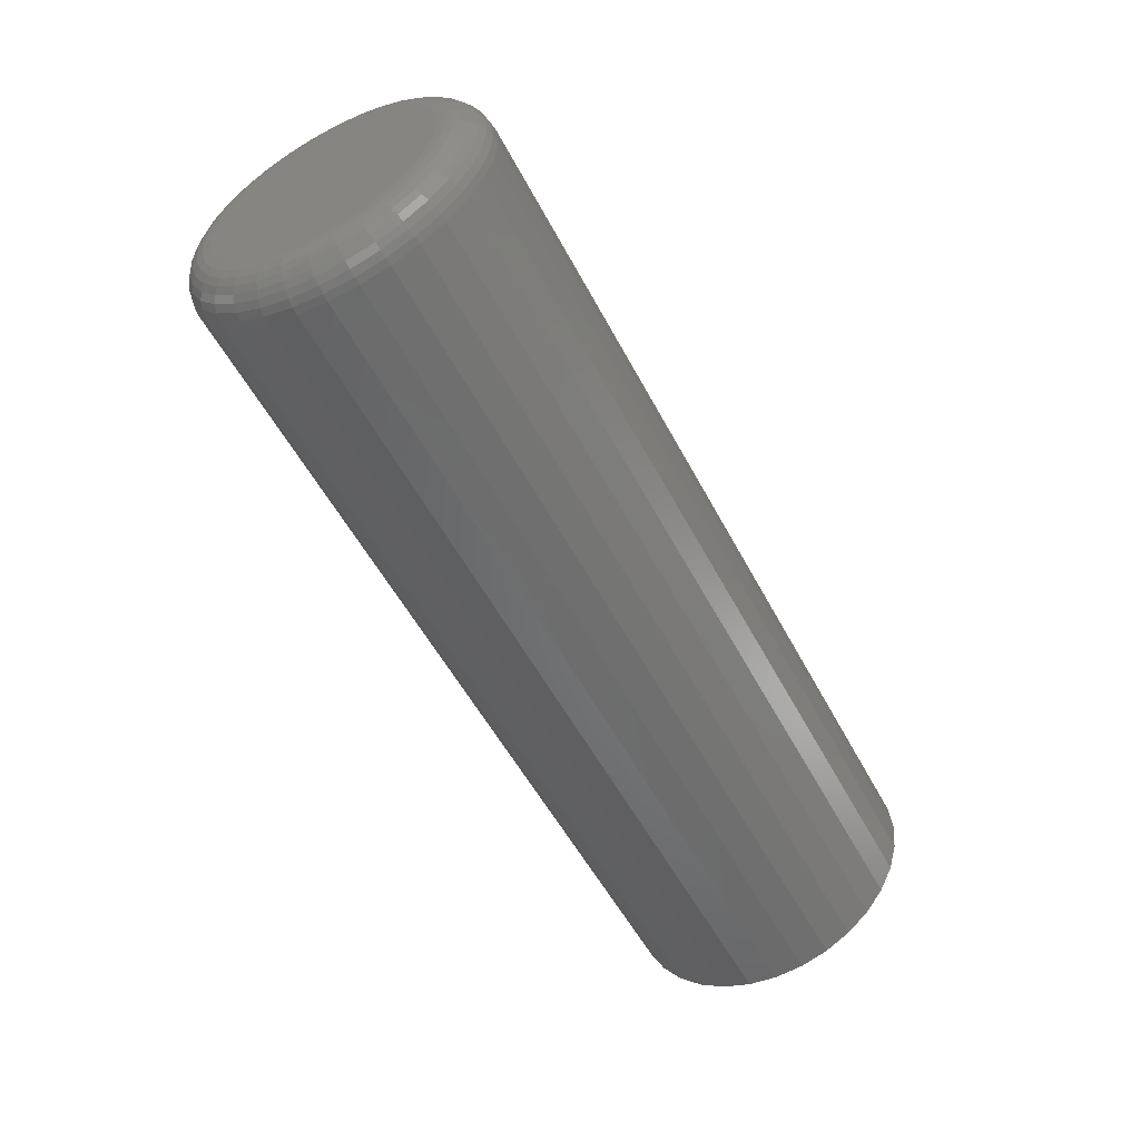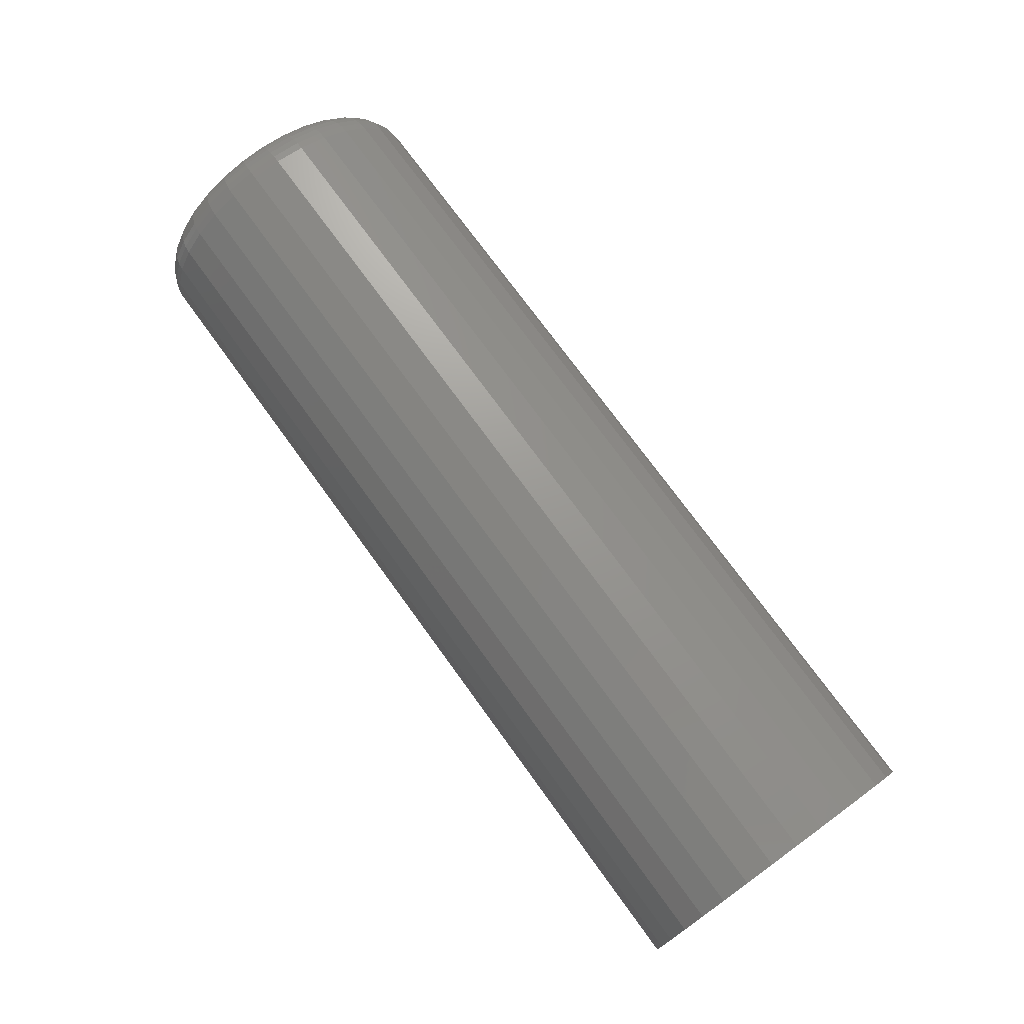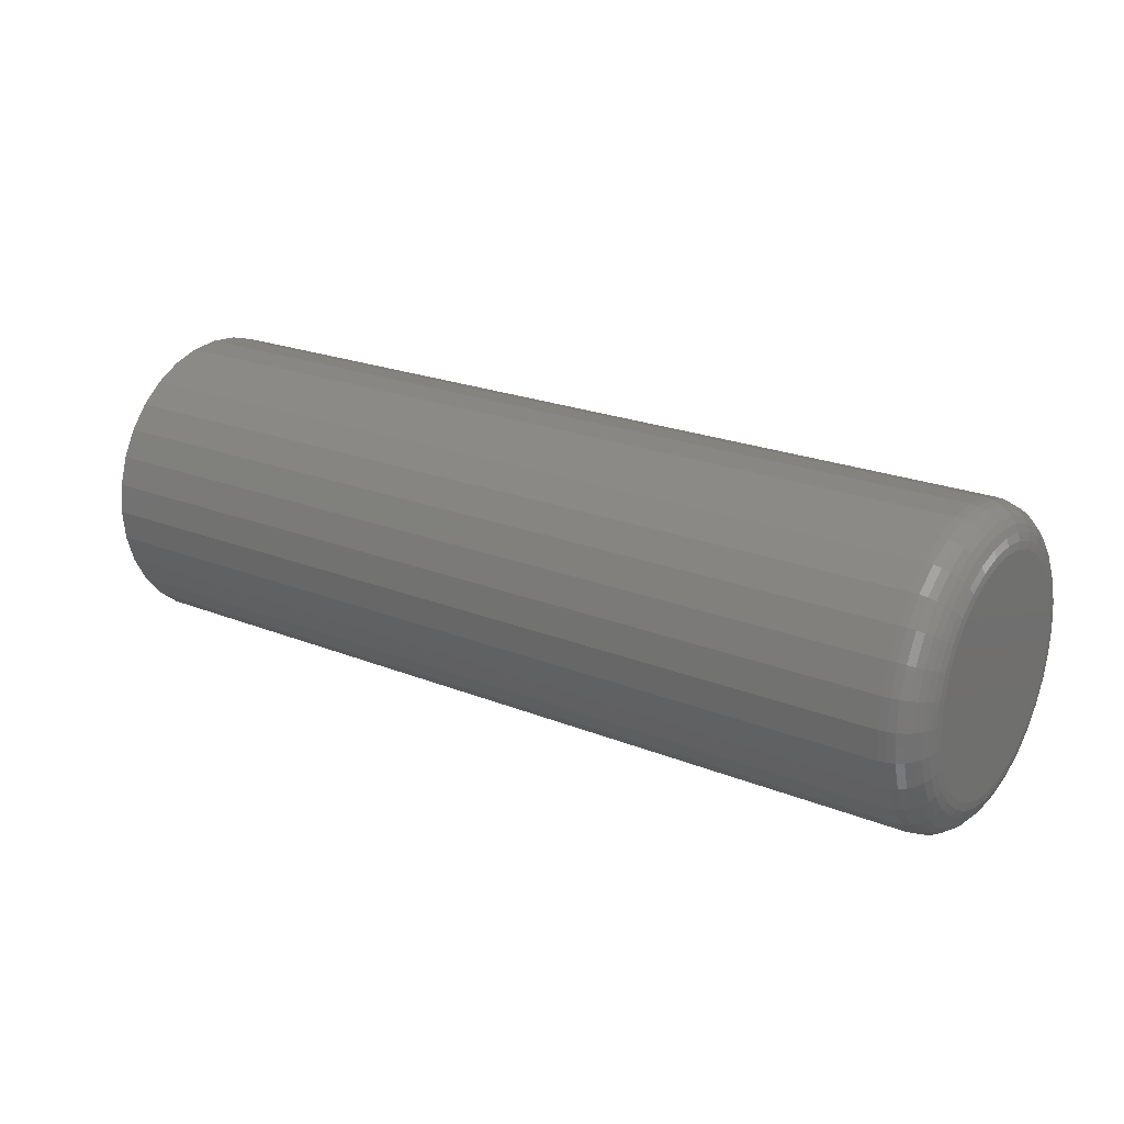
<metadata>
{"format":"stl","ext":"stl","renderer":"f3d","projection":"perspective","resolution":1024,"background":"white","views":[{"elev":-54.3,"azim":117.5,"up":"+Z"},{"elev":73.8,"azim":-125.9,"up":"+Z"},{"elev":22.0,"azim":35.1,"up":"+Y"}]}
</metadata>
<code>
# stl→obj: 320 verts, 636 faces
v 0.75 -0.0155 0.09034
v 0.75 0.02044 0.09034
v 0.75 0.002467 0.09211
v 0.75 -0.03278 0.08509
v 0.75 0.03771 0.08509
v 0.75 -0.0487 0.07658
v 0.75 0.05364 0.07658
v 0.75 0.05364 -0.07658
v 0.75 -0.03278 -0.08509
v 0.75 0.03771 -0.08509
v 0.75 -0.0155 -0.09034
v 0.75 0.02044 -0.09034
v 0.75 0.002467 -0.09211
v 0.75 0.0676 0.06513
v 0.75 -0.06266 0.06513
v 0.75 0.07905 0.05117
v 0.75 -0.07412 0.05117
v 0.75 0.08756 0.03525
v 0.75 -0.08263 0.03525
v 0.75 0.0928 0.01797
v 0.75 -0.08787 0.01797
v 0.75 0.09457 3.72e-17
v 0.75 -0.08964 -8.129e-17
v 0.75 0.0928 -0.01797
v 0.75 -0.08787 -0.01797
v 0.75 0.08756 -0.03525
v 0.75 -0.08263 -0.03525
v 0.75 0.07905 -0.05117
v 0.75 -0.07412 -0.05117
v 0.75 0.0676 -0.06513
v 0.75 -0.06266 -0.06513
v 0.75 -0.0487 -0.07658
v 0 0.1258 -2.206e-17
v 0.7188 0.1258 -1.618e-16
v 0 0.1235 -0.02407
v 0.7188 0.1235 -0.02407
v 0 0.1164 -0.04721
v 0.7188 0.1164 -0.04721
v 0 0.105 -0.06853
v 0.7188 0.105 -0.06853
v 0 0.08969 -0.08723
v 0.7188 0.08969 -0.08723
v 0 0.071 -0.1026
v 0.7188 0.071 -0.1026
v 0 0.04967 -0.114
v 0.7188 0.04967 -0.114
v 0 0.02653 -0.121
v 0.7188 0.02653 -0.121
v 0 0.002467 -0.1234
v 0.7188 0.002467 -0.1234
v 0 -0.0216 -0.121
v 0.7188 -0.0216 -0.121
v 0 -0.04474 -0.114
v 0.7188 -0.04474 -0.114
v 0 -0.06607 -0.1026
v 0.7188 -0.06607 -0.1026
v 0 -0.08476 -0.08723
v 0.7188 -0.08476 -0.08723
v 0 -0.1001 -0.06853
v 0.7188 -0.1001 -0.06853
v 0 -0.1115 -0.04721
v 0.7188 -0.1115 -0.04721
v 0 -0.1185 -0.02407
v 0.7188 -0.1185 -0.02407
v 0 -0.1209 8.157e-18
v 0.7188 -0.1209 8.157e-18
v 0 -0.1185 0.02407
v 0.7188 -0.1185 0.02407
v 0 -0.1115 0.04721
v 0.7188 -0.1115 0.04721
v 0 -0.1001 0.06853
v 0.7188 -0.1001 0.06853
v 0 -0.08476 0.08723
v 0.7188 -0.08476 0.08723
v 0 -0.06607 0.1026
v 0.7188 -0.06607 0.1026
v 0 -0.04474 0.114
v 0.7188 -0.04474 0.114
v 0 -0.0216 0.121
v 0.7188 -0.0216 0.121
v 0 0.002467 0.1234
v 0.7188 0.002467 0.1234
v 0 0.02653 0.121
v 0.7188 0.02653 0.121
v 0 0.04967 0.114
v 0.7188 0.04967 0.114
v 0 0.071 0.1026
v 0.7188 0.071 0.1026
v 0 0.08969 0.08723
v 0.7188 0.08969 0.08723
v 0 0.105 0.06853
v 0.7188 0.105 0.06853
v 0 0.1164 0.04721
v 0.7188 0.1164 0.04721
v 0 0.1235 0.02407
v 0.7188 0.1235 0.02407
v 0.7494 -0.09573 -4.857e-17
v 0.7494 -0.09385 0.01916
v 0.7476 -0.1016 -4.857e-17
v 0.7476 -0.0996 0.0203
v 0.7447 -0.107 -4.163e-17
v 0.7447 -0.1049 0.02136
v 0.7408 -0.1117 -4.857e-17
v 0.7408 -0.1095 0.02228
v 0.7361 -0.1156 -4.857e-17
v 0.7361 -0.1134 0.02304
v 0.7307 -0.1185 -5.551e-17
v 0.7307 -0.1162 0.0236
v 0.7248 -0.1203 -4.857e-17
v 0.7248 -0.1179 0.02395
v 0.7494 0.09878 0.01916
v 0.7494 0.1007 -1.527e-16
v 0.7476 0.1045 0.0203
v 0.7476 0.1065 -1.596e-16
v 0.7447 0.1098 0.02136
v 0.7447 0.1119 -1.735e-16
v 0.7408 0.1145 0.02228
v 0.7408 0.1167 -1.735e-16
v 0.7361 0.1183 0.02304
v 0.7361 0.1206 -1.804e-16
v 0.7307 0.1211 0.0236
v 0.7307 0.1234 -1.874e-16
v 0.7248 0.1229 0.02395
v 0.7248 0.1252 -1.943e-16
v 0.7494 0.09319 0.03758
v 0.7476 0.09861 0.03982
v 0.7447 0.1036 0.04189
v 0.7408 0.108 0.0437
v 0.7361 0.1116 0.04519
v 0.7307 0.1142 0.0463
v 0.7248 0.1159 0.04698
v 0.7494 0.08412 0.05456
v 0.7476 0.08899 0.05781
v 0.7447 0.09349 0.06082
v 0.7408 0.09742 0.06345
v 0.7361 0.1007 0.06561
v 0.7307 0.1031 0.06721
v 0.7248 0.1045 0.0682
v 0.7494 0.07191 0.06944
v 0.7476 0.07605 0.07358
v 0.7447 0.07987 0.0774
v 0.7408 0.08322 0.08075
v 0.7361 0.08597 0.0835
v 0.7307 0.08801 0.08554
v 0.7248 0.08927 0.0868
v 0.7494 0.05703 0.08165
v 0.7476 0.06028 0.08653
v 0.7447 0.06328 0.09102
v 0.7408 0.06591 0.09496
v 0.7361 0.06807 0.09819
v 0.7307 0.06968 0.1006
v 0.7248 0.07067 0.1021
v 0.7494 0.04005 0.09073
v 0.7476 0.04229 0.09614
v 0.7447 0.04436 0.1011
v 0.7408 0.04617 0.1055
v 0.7361 0.04766 0.1091
v 0.7307 0.04876 0.1118
v 0.7248 0.04944 0.1134
v 0.7494 0.02163 0.09631
v 0.7476 0.02277 0.1021
v 0.7447 0.02382 0.1074
v 0.7408 0.02475 0.112
v 0.7361 0.02551 0.1158
v 0.7307 0.02607 0.1187
v 0.7248 0.02642 0.1204
v 0.7494 0.002467 0.0982
v 0.7476 0.002467 0.1041
v 0.7447 0.002467 0.1095
v 0.7408 0.002467 0.1142
v 0.7361 0.002467 0.1181
v 0.7307 0.002467 0.121
v 0.7248 0.002467 0.1228
v 0.7494 -0.01669 0.09631
v 0.7476 -0.01783 0.1021
v 0.7447 -0.01889 0.1074
v 0.7408 -0.01981 0.112
v 0.7361 -0.02057 0.1158
v 0.7307 -0.02113 0.1187
v 0.7248 -0.02148 0.1204
v 0.7494 -0.03511 0.09073
v 0.7476 -0.03736 0.09614
v 0.7447 -0.03942 0.1011
v 0.7408 -0.04124 0.1055
v 0.7361 -0.04272 0.1091
v 0.7307 -0.04383 0.1118
v 0.7248 -0.04451 0.1134
v 0.7494 -0.05209 0.08165
v 0.7476 -0.05535 0.08653
v 0.7447 -0.05835 0.09102
v 0.7408 -0.06098 0.09496
v 0.7361 -0.06314 0.09819
v 0.7307 -0.06474 0.1006
v 0.7248 -0.06573 0.1021
v 0.7494 -0.06697 0.06944
v 0.7476 -0.07112 0.07358
v 0.7447 -0.07494 0.0774
v 0.7408 -0.07829 0.08075
v 0.7361 -0.08103 0.0835
v 0.7307 -0.08308 0.08554
v 0.7248 -0.08433 0.0868
v 0.7494 -0.07918 0.05456
v 0.7476 -0.08406 0.05781
v 0.7447 -0.08855 0.06082
v 0.7408 -0.09249 0.06345
v 0.7361 -0.09572 0.06561
v 0.7307 -0.09812 0.06721
v 0.7248 -0.0996 0.0682
v 0.7494 -0.08826 0.03758
v 0.7476 -0.09368 0.03982
v 0.7447 -0.09867 0.04189
v 0.7408 -0.103 0.0437
v 0.7361 -0.1066 0.04519
v 0.7307 -0.1093 0.0463
v 0.7248 -0.1109 0.04698
v 0.7494 0.09878 -0.01916
v 0.7476 0.1045 -0.0203
v 0.7447 0.1098 -0.02136
v 0.7408 0.1145 -0.02228
v 0.7361 0.1183 -0.02304
v 0.7307 0.1211 -0.0236
v 0.7248 0.1229 -0.02395
v 0.7494 -0.09385 -0.01916
v 0.7476 -0.0996 -0.0203
v 0.7447 -0.1049 -0.02136
v 0.7408 -0.1095 -0.02228
v 0.7361 -0.1134 -0.02304
v 0.7307 -0.1162 -0.0236
v 0.7248 -0.1179 -0.02395
v 0.7494 -0.08826 -0.03758
v 0.7476 -0.09368 -0.03982
v 0.7447 -0.09867 -0.04189
v 0.7408 -0.103 -0.0437
v 0.7361 -0.1066 -0.04519
v 0.7307 -0.1093 -0.0463
v 0.7248 -0.1109 -0.04698
v 0.7494 -0.07918 -0.05456
v 0.7476 -0.08406 -0.05781
v 0.7447 -0.08855 -0.06082
v 0.7408 -0.09249 -0.06345
v 0.7361 -0.09572 -0.06561
v 0.7307 -0.09812 -0.06721
v 0.7248 -0.0996 -0.0682
v 0.7494 -0.06697 -0.06944
v 0.7476 -0.07112 -0.07358
v 0.7447 -0.07494 -0.0774
v 0.7408 -0.07829 -0.08075
v 0.7361 -0.08103 -0.0835
v 0.7307 -0.08308 -0.08554
v 0.7248 -0.08433 -0.0868
v 0.7494 -0.05209 -0.08165
v 0.7476 -0.05535 -0.08653
v 0.7447 -0.05835 -0.09102
v 0.7408 -0.06098 -0.09496
v 0.7361 -0.06314 -0.09819
v 0.7307 -0.06474 -0.1006
v 0.7248 -0.06573 -0.1021
v 0.7494 -0.03511 -0.09073
v 0.7476 -0.03736 -0.09614
v 0.7447 -0.03942 -0.1011
v 0.7408 -0.04124 -0.1055
v 0.7361 -0.04272 -0.1091
v 0.7307 -0.04383 -0.1118
v 0.7248 -0.04451 -0.1134
v 0.7494 -0.01669 -0.09631
v 0.7476 -0.01783 -0.1021
v 0.7447 -0.01889 -0.1074
v 0.7408 -0.01981 -0.112
v 0.7361 -0.02057 -0.1158
v 0.7307 -0.02113 -0.1187
v 0.7248 -0.02148 -0.1204
v 0.7494 0.002467 -0.0982
v 0.7476 0.002467 -0.1041
v 0.7447 0.002467 -0.1095
v 0.7408 0.002467 -0.1142
v 0.7361 0.002467 -0.1181
v 0.7307 0.002467 -0.121
v 0.7248 0.002467 -0.1228
v 0.7494 0.02163 -0.09631
v 0.7476 0.02277 -0.1021
v 0.7447 0.02382 -0.1074
v 0.7408 0.02475 -0.112
v 0.7361 0.02551 -0.1158
v 0.7307 0.02607 -0.1187
v 0.7248 0.02642 -0.1204
v 0.7494 0.04005 -0.09073
v 0.7476 0.04229 -0.09614
v 0.7447 0.04436 -0.1011
v 0.7408 0.04617 -0.1055
v 0.7361 0.04766 -0.1091
v 0.7307 0.04876 -0.1118
v 0.7248 0.04944 -0.1134
v 0.7494 0.05703 -0.08165
v 0.7476 0.06028 -0.08653
v 0.7447 0.06328 -0.09102
v 0.7408 0.06591 -0.09496
v 0.7361 0.06807 -0.09819
v 0.7307 0.06968 -0.1006
v 0.7248 0.07067 -0.1021
v 0.7494 0.07191 -0.06944
v 0.7476 0.07605 -0.07358
v 0.7447 0.07987 -0.0774
v 0.7408 0.08322 -0.08075
v 0.7361 0.08597 -0.0835
v 0.7307 0.08801 -0.08554
v 0.7248 0.08927 -0.0868
v 0.7494 0.08412 -0.05456
v 0.7476 0.08899 -0.05781
v 0.7447 0.09349 -0.06082
v 0.7408 0.09742 -0.06345
v 0.7361 0.1007 -0.06561
v 0.7307 0.1031 -0.06721
v 0.7248 0.1045 -0.0682
v 0.7494 0.09319 -0.03758
v 0.7476 0.09861 -0.03982
v 0.7447 0.1036 -0.04189
v 0.7408 0.108 -0.0437
v 0.7361 0.1116 -0.04519
v 0.7307 0.1142 -0.0463
v 0.7248 0.1159 -0.04698
f 1 2 3
f 2 1 4
f 2 4 5
f 5 4 6
f 5 6 7
f 8 9 10
f 10 9 11
f 10 11 12
f 12 11 13
f 7 6 14
f 14 6 15
f 14 15 16
f 16 15 17
f 16 17 18
f 18 17 19
f 18 19 20
f 20 19 21
f 20 21 22
f 22 21 23
f 22 23 24
f 24 23 25
f 24 25 26
f 26 25 27
f 26 27 28
f 28 27 29
f 28 29 30
f 30 29 31
f 30 31 8
f 8 31 32
f 8 32 9
f 33 34 35
f 35 34 36
f 35 36 37
f 37 36 38
f 37 38 39
f 39 38 40
f 39 40 41
f 41 40 42
f 41 42 43
f 43 42 44
f 43 44 45
f 45 44 46
f 45 46 47
f 47 46 48
f 47 48 49
f 49 48 50
f 49 50 51
f 51 50 52
f 51 52 53
f 53 52 54
f 53 54 55
f 55 54 56
f 55 56 57
f 57 56 58
f 57 58 59
f 59 58 60
f 59 60 61
f 61 60 62
f 61 62 63
f 63 62 64
f 63 64 65
f 65 64 66
f 65 66 67
f 67 66 68
f 67 68 69
f 69 68 70
f 69 70 71
f 71 70 72
f 71 72 73
f 73 72 74
f 73 74 75
f 75 74 76
f 75 76 77
f 77 76 78
f 77 78 79
f 79 78 80
f 79 80 81
f 81 80 82
f 81 82 83
f 83 82 84
f 83 84 85
f 85 84 86
f 85 86 87
f 87 86 88
f 87 88 89
f 89 88 90
f 89 90 91
f 91 90 92
f 91 92 93
f 93 92 94
f 93 94 95
f 95 94 96
f 95 96 33
f 33 96 34
f 23 21 97
f 97 21 98
f 97 98 99
f 99 98 100
f 99 100 101
f 101 100 102
f 101 102 103
f 103 102 104
f 103 104 105
f 105 104 106
f 105 106 107
f 107 106 108
f 107 108 109
f 109 108 110
f 109 110 66
f 66 110 68
f 20 22 111
f 111 22 112
f 111 112 113
f 113 112 114
f 113 114 115
f 115 114 116
f 115 116 117
f 117 116 118
f 117 118 119
f 119 118 120
f 119 120 121
f 121 120 122
f 121 122 123
f 123 122 124
f 123 124 96
f 96 124 34
f 18 20 125
f 125 20 111
f 125 111 126
f 126 111 113
f 126 113 127
f 127 113 115
f 127 115 128
f 128 115 117
f 128 117 129
f 129 117 119
f 129 119 130
f 130 119 121
f 130 121 131
f 131 121 123
f 131 123 94
f 94 123 96
f 16 18 132
f 132 18 125
f 132 125 133
f 133 125 126
f 133 126 134
f 134 126 127
f 134 127 135
f 135 127 128
f 135 128 136
f 136 128 129
f 136 129 137
f 137 129 130
f 137 130 138
f 138 130 131
f 138 131 92
f 92 131 94
f 14 16 139
f 139 16 132
f 139 132 140
f 140 132 133
f 140 133 141
f 141 133 134
f 141 134 142
f 142 134 135
f 142 135 143
f 143 135 136
f 143 136 144
f 144 136 137
f 144 137 145
f 145 137 138
f 145 138 90
f 90 138 92
f 7 14 146
f 146 14 139
f 146 139 147
f 147 139 140
f 147 140 148
f 148 140 141
f 148 141 149
f 149 141 142
f 149 142 150
f 150 142 143
f 150 143 151
f 151 143 144
f 151 144 152
f 152 144 145
f 152 145 88
f 88 145 90
f 5 7 153
f 153 7 146
f 153 146 154
f 154 146 147
f 154 147 155
f 155 147 148
f 155 148 156
f 156 148 149
f 156 149 157
f 157 149 150
f 157 150 158
f 158 150 151
f 158 151 159
f 159 151 152
f 159 152 86
f 86 152 88
f 2 5 160
f 160 5 153
f 160 153 161
f 161 153 154
f 161 154 162
f 162 154 155
f 162 155 163
f 163 155 156
f 163 156 164
f 164 156 157
f 164 157 165
f 165 157 158
f 165 158 166
f 166 158 159
f 166 159 84
f 84 159 86
f 3 2 167
f 167 2 160
f 167 160 168
f 168 160 161
f 168 161 169
f 169 161 162
f 169 162 170
f 170 162 163
f 170 163 171
f 171 163 164
f 171 164 172
f 172 164 165
f 172 165 173
f 173 165 166
f 173 166 82
f 82 166 84
f 1 3 174
f 174 3 167
f 174 167 175
f 175 167 168
f 175 168 176
f 176 168 169
f 176 169 177
f 177 169 170
f 177 170 178
f 178 170 171
f 178 171 179
f 179 171 172
f 179 172 180
f 180 172 173
f 180 173 80
f 80 173 82
f 4 1 181
f 181 1 174
f 181 174 182
f 182 174 175
f 182 175 183
f 183 175 176
f 183 176 184
f 184 176 177
f 184 177 185
f 185 177 178
f 185 178 186
f 186 178 179
f 186 179 187
f 187 179 180
f 187 180 78
f 78 180 80
f 6 4 188
f 188 4 181
f 188 181 189
f 189 181 182
f 189 182 190
f 190 182 183
f 190 183 191
f 191 183 184
f 191 184 192
f 192 184 185
f 192 185 193
f 193 185 186
f 193 186 194
f 194 186 187
f 194 187 76
f 76 187 78
f 15 6 195
f 195 6 188
f 195 188 196
f 196 188 189
f 196 189 197
f 197 189 190
f 197 190 198
f 198 190 191
f 198 191 199
f 199 191 192
f 199 192 200
f 200 192 193
f 200 193 201
f 201 193 194
f 201 194 74
f 74 194 76
f 17 15 202
f 202 15 195
f 202 195 203
f 203 195 196
f 203 196 204
f 204 196 197
f 204 197 205
f 205 197 198
f 205 198 206
f 206 198 199
f 206 199 207
f 207 199 200
f 207 200 208
f 208 200 201
f 208 201 72
f 72 201 74
f 19 17 209
f 209 17 202
f 209 202 210
f 210 202 203
f 210 203 211
f 211 203 204
f 211 204 212
f 212 204 205
f 212 205 213
f 213 205 206
f 213 206 214
f 214 206 207
f 214 207 215
f 215 207 208
f 215 208 70
f 70 208 72
f 21 19 98
f 98 19 209
f 98 209 100
f 100 209 210
f 100 210 102
f 102 210 211
f 102 211 104
f 104 211 212
f 104 212 106
f 106 212 213
f 106 213 108
f 108 213 214
f 108 214 110
f 110 214 215
f 110 215 68
f 68 215 70
f 22 24 112
f 112 24 216
f 112 216 114
f 114 216 217
f 114 217 116
f 116 217 218
f 116 218 118
f 118 218 219
f 118 219 120
f 120 219 220
f 120 220 122
f 122 220 221
f 122 221 124
f 124 221 222
f 124 222 34
f 34 222 36
f 25 23 223
f 223 23 97
f 223 97 224
f 224 97 99
f 224 99 225
f 225 99 101
f 225 101 226
f 226 101 103
f 226 103 227
f 227 103 105
f 227 105 228
f 228 105 107
f 228 107 229
f 229 107 109
f 229 109 64
f 64 109 66
f 27 25 230
f 230 25 223
f 230 223 231
f 231 223 224
f 231 224 232
f 232 224 225
f 232 225 233
f 233 225 226
f 233 226 234
f 234 226 227
f 234 227 235
f 235 227 228
f 235 228 236
f 236 228 229
f 236 229 62
f 62 229 64
f 29 27 237
f 237 27 230
f 237 230 238
f 238 230 231
f 238 231 239
f 239 231 232
f 239 232 240
f 240 232 233
f 240 233 241
f 241 233 234
f 241 234 242
f 242 234 235
f 242 235 243
f 243 235 236
f 243 236 60
f 60 236 62
f 31 29 244
f 244 29 237
f 244 237 245
f 245 237 238
f 245 238 246
f 246 238 239
f 246 239 247
f 247 239 240
f 247 240 248
f 248 240 241
f 248 241 249
f 249 241 242
f 249 242 250
f 250 242 243
f 250 243 58
f 58 243 60
f 32 31 251
f 251 31 244
f 251 244 252
f 252 244 245
f 252 245 253
f 253 245 246
f 253 246 254
f 254 246 247
f 254 247 255
f 255 247 248
f 255 248 256
f 256 248 249
f 256 249 257
f 257 249 250
f 257 250 56
f 56 250 58
f 9 32 258
f 258 32 251
f 258 251 259
f 259 251 252
f 259 252 260
f 260 252 253
f 260 253 261
f 261 253 254
f 261 254 262
f 262 254 255
f 262 255 263
f 263 255 256
f 263 256 264
f 264 256 257
f 264 257 54
f 54 257 56
f 11 9 265
f 265 9 258
f 265 258 266
f 266 258 259
f 266 259 267
f 267 259 260
f 267 260 268
f 268 260 261
f 268 261 269
f 269 261 262
f 269 262 270
f 270 262 263
f 270 263 271
f 271 263 264
f 271 264 52
f 52 264 54
f 13 11 272
f 272 11 265
f 272 265 273
f 273 265 266
f 273 266 274
f 274 266 267
f 274 267 275
f 275 267 268
f 275 268 276
f 276 268 269
f 276 269 277
f 277 269 270
f 277 270 278
f 278 270 271
f 278 271 50
f 50 271 52
f 12 13 279
f 279 13 272
f 279 272 280
f 280 272 273
f 280 273 281
f 281 273 274
f 281 274 282
f 282 274 275
f 282 275 283
f 283 275 276
f 283 276 284
f 284 276 277
f 284 277 285
f 285 277 278
f 285 278 48
f 48 278 50
f 10 12 286
f 286 12 279
f 286 279 287
f 287 279 280
f 287 280 288
f 288 280 281
f 288 281 289
f 289 281 282
f 289 282 290
f 290 282 283
f 290 283 291
f 291 283 284
f 291 284 292
f 292 284 285
f 292 285 46
f 46 285 48
f 8 10 293
f 293 10 286
f 293 286 294
f 294 286 287
f 294 287 295
f 295 287 288
f 295 288 296
f 296 288 289
f 296 289 297
f 297 289 290
f 297 290 298
f 298 290 291
f 298 291 299
f 299 291 292
f 299 292 44
f 44 292 46
f 30 8 300
f 300 8 293
f 300 293 301
f 301 293 294
f 301 294 302
f 302 294 295
f 302 295 303
f 303 295 296
f 303 296 304
f 304 296 297
f 304 297 305
f 305 297 298
f 305 298 306
f 306 298 299
f 306 299 42
f 42 299 44
f 28 30 307
f 307 30 300
f 307 300 308
f 308 300 301
f 308 301 309
f 309 301 302
f 309 302 310
f 310 302 303
f 310 303 311
f 311 303 304
f 311 304 312
f 312 304 305
f 312 305 313
f 313 305 306
f 313 306 40
f 40 306 42
f 26 28 314
f 314 28 307
f 314 307 315
f 315 307 308
f 315 308 316
f 316 308 309
f 316 309 317
f 317 309 310
f 317 310 318
f 318 310 311
f 318 311 319
f 319 311 312
f 319 312 320
f 320 312 313
f 320 313 38
f 38 313 40
f 24 26 216
f 216 26 314
f 216 314 217
f 217 314 315
f 217 315 218
f 218 315 316
f 218 316 219
f 219 316 317
f 219 317 220
f 220 317 318
f 220 318 221
f 221 318 319
f 221 319 222
f 222 319 320
f 222 320 36
f 36 320 38
f 81 83 79
f 77 79 83
f 85 77 83
f 75 77 85
f 87 75 85
f 45 53 43
f 51 53 45
f 47 51 45
f 49 51 47
f 53 55 43
f 43 55 57
f 43 57 41
f 41 57 59
f 41 59 39
f 39 59 61
f 39 61 37
f 37 61 63
f 37 63 35
f 35 63 65
f 35 65 33
f 33 65 67
f 33 67 95
f 95 67 69
f 95 69 93
f 93 69 71
f 93 71 91
f 91 71 73
f 91 73 89
f 89 73 75
f 89 75 87

</code>
